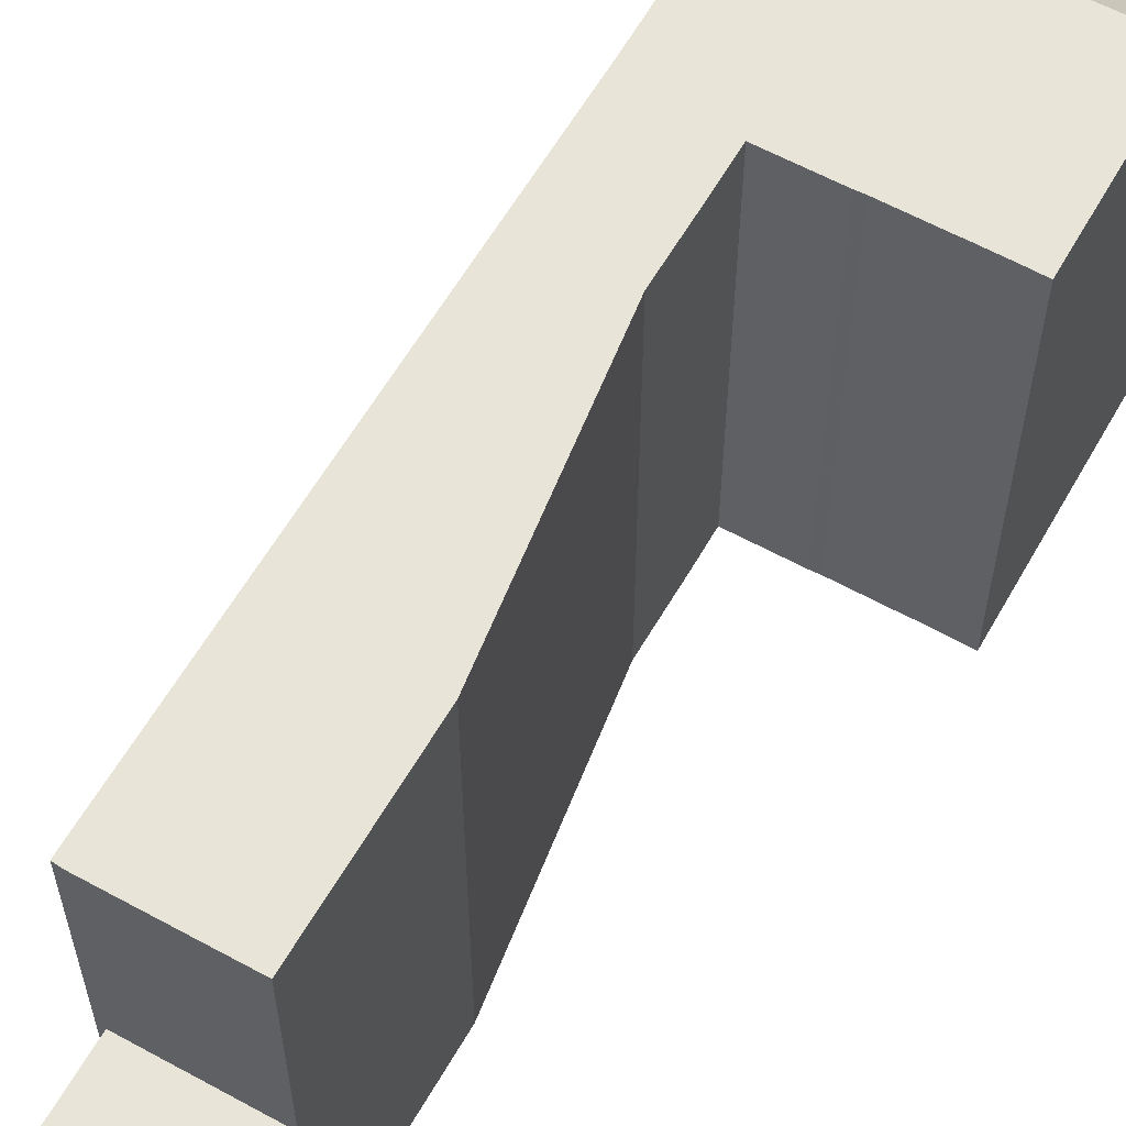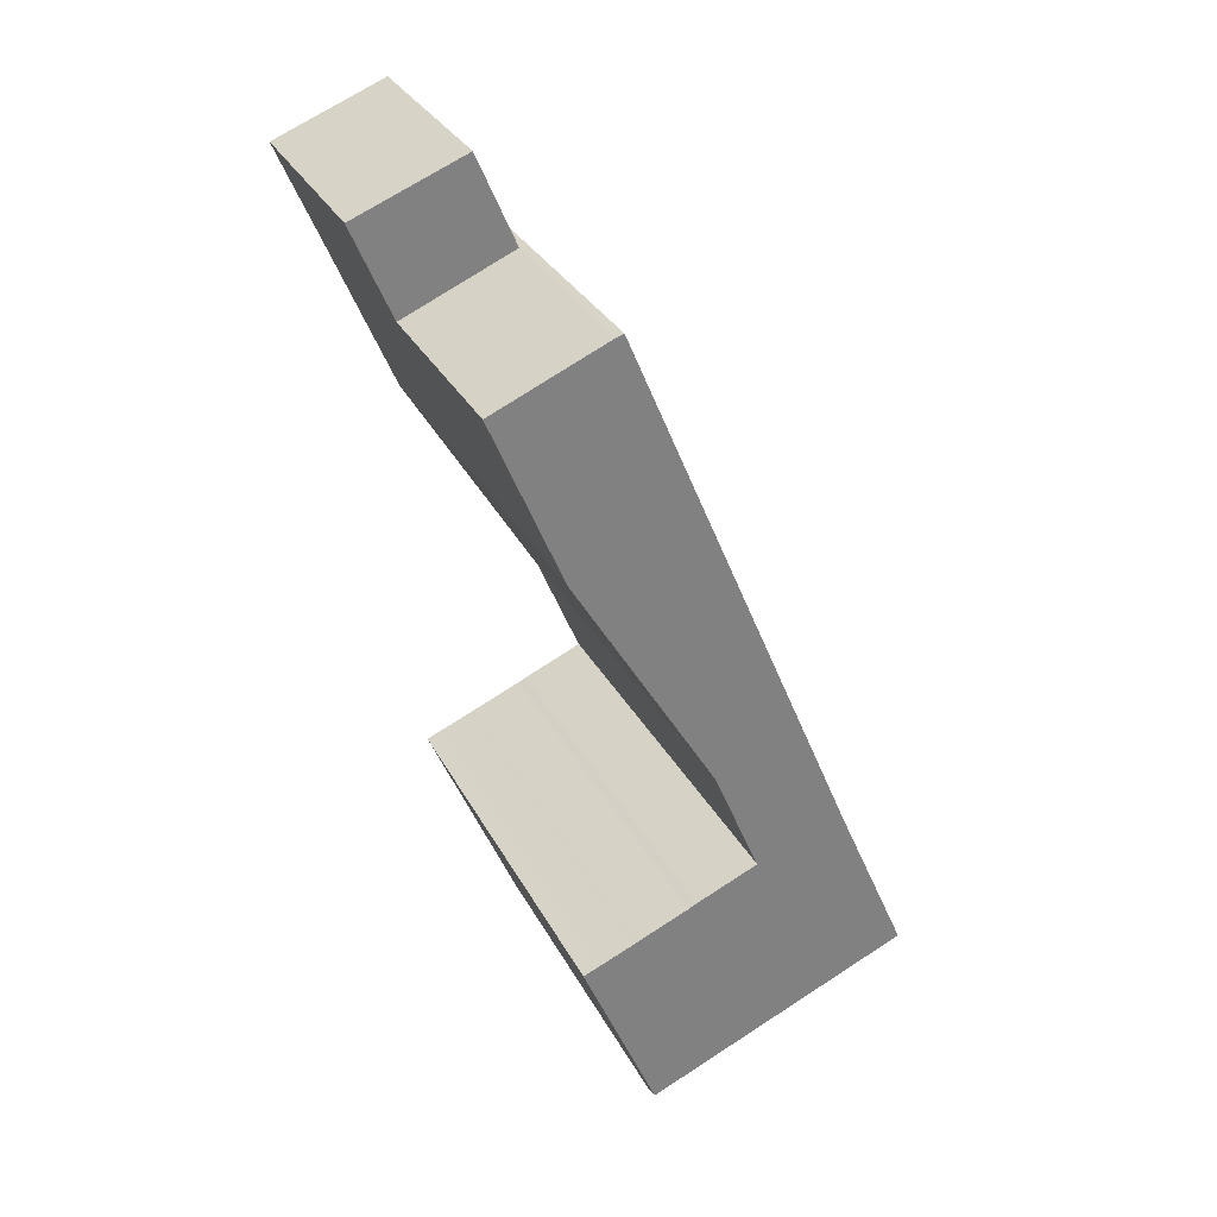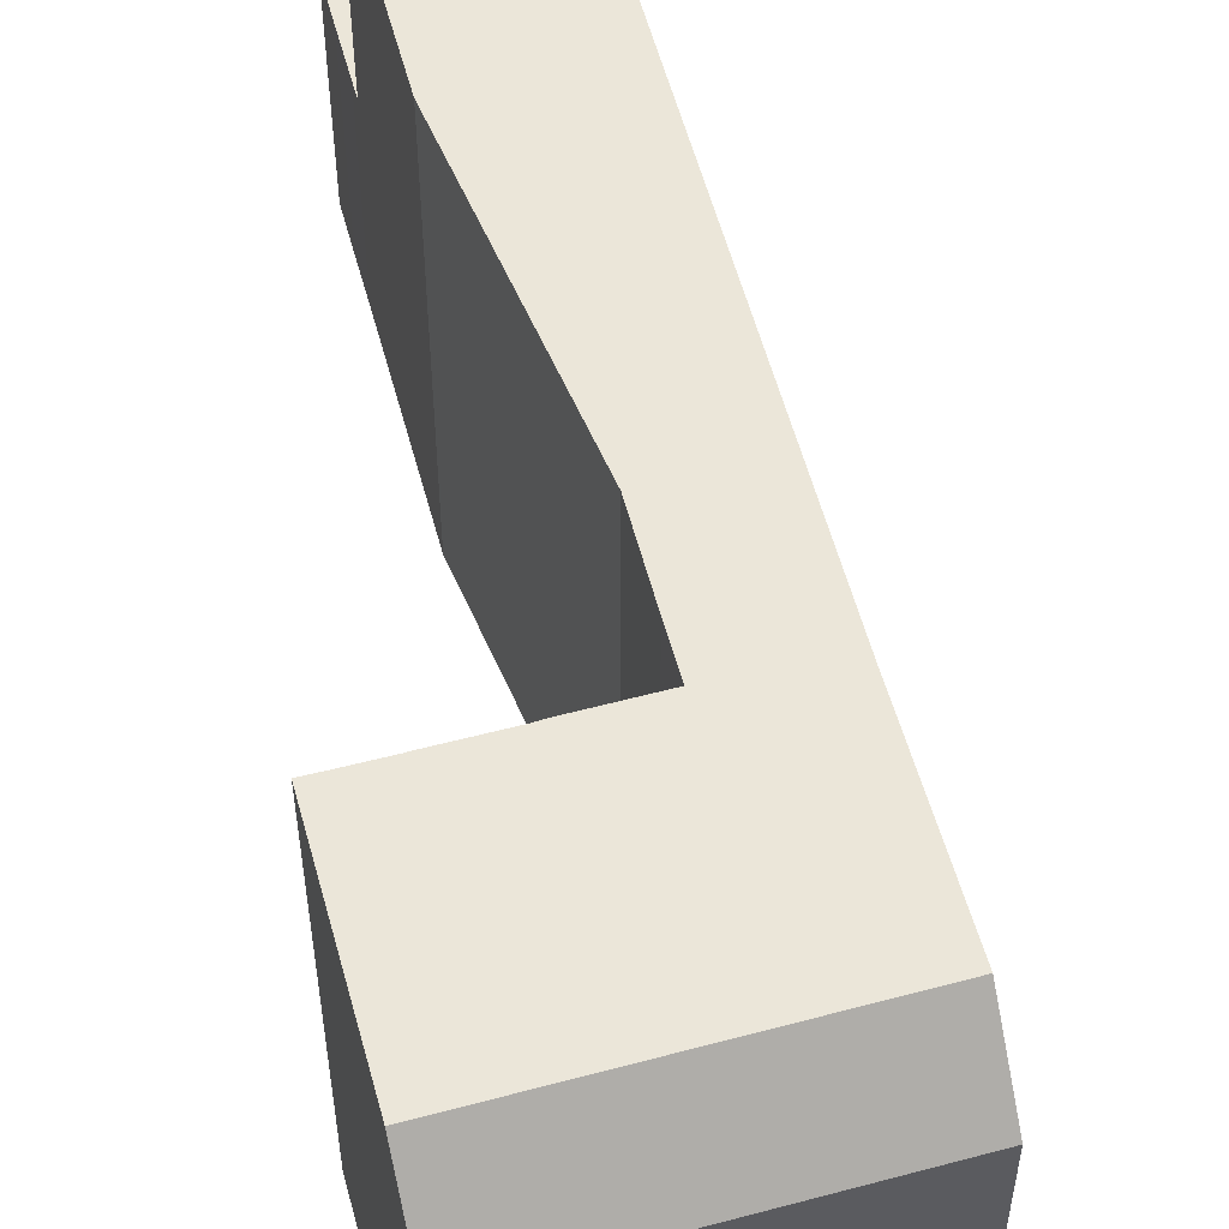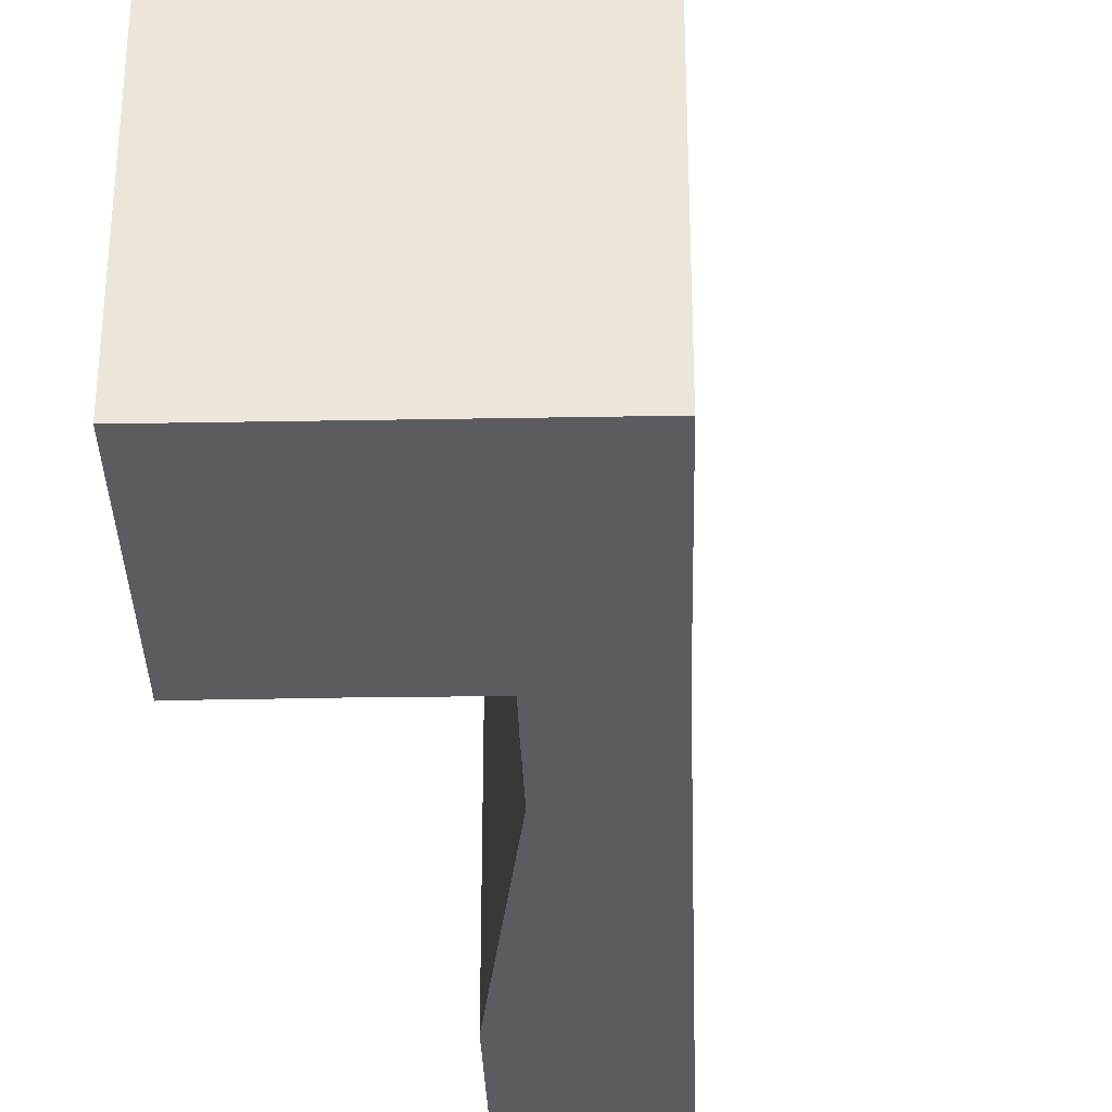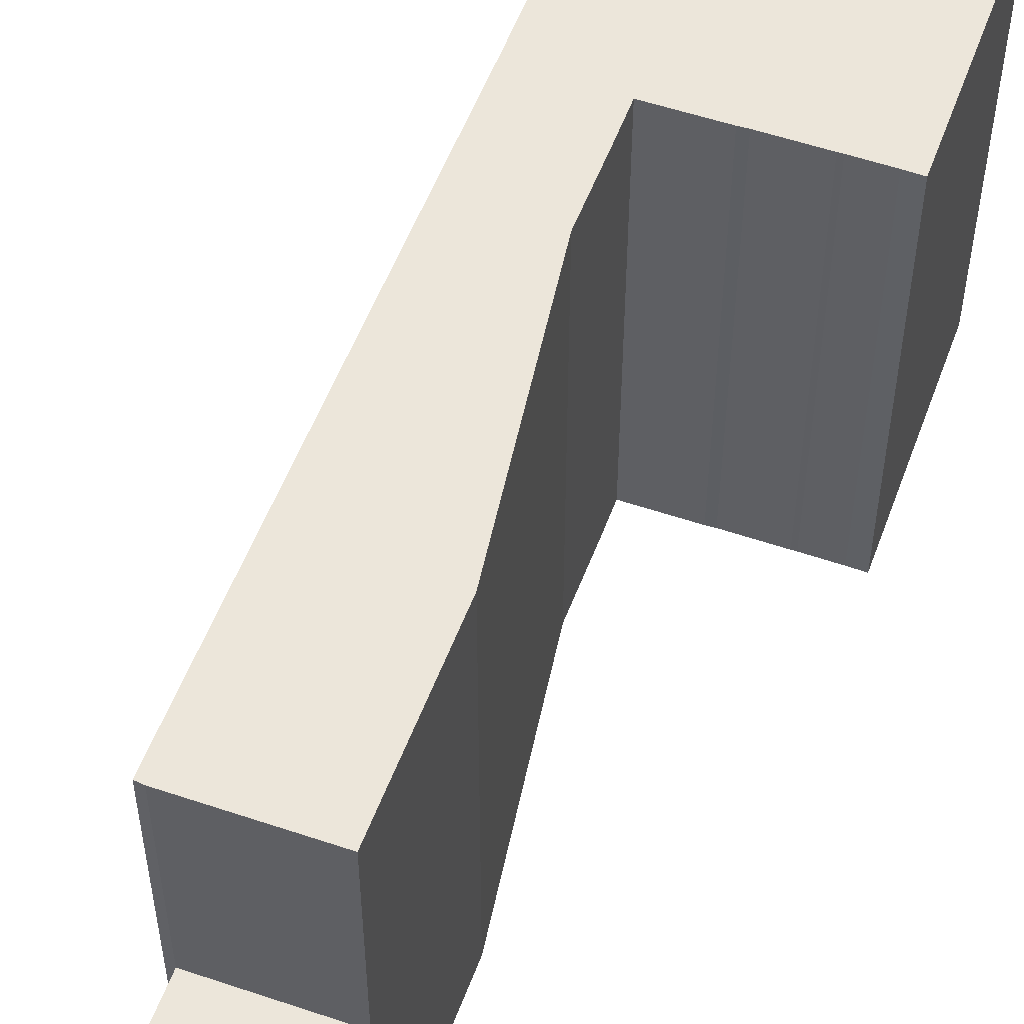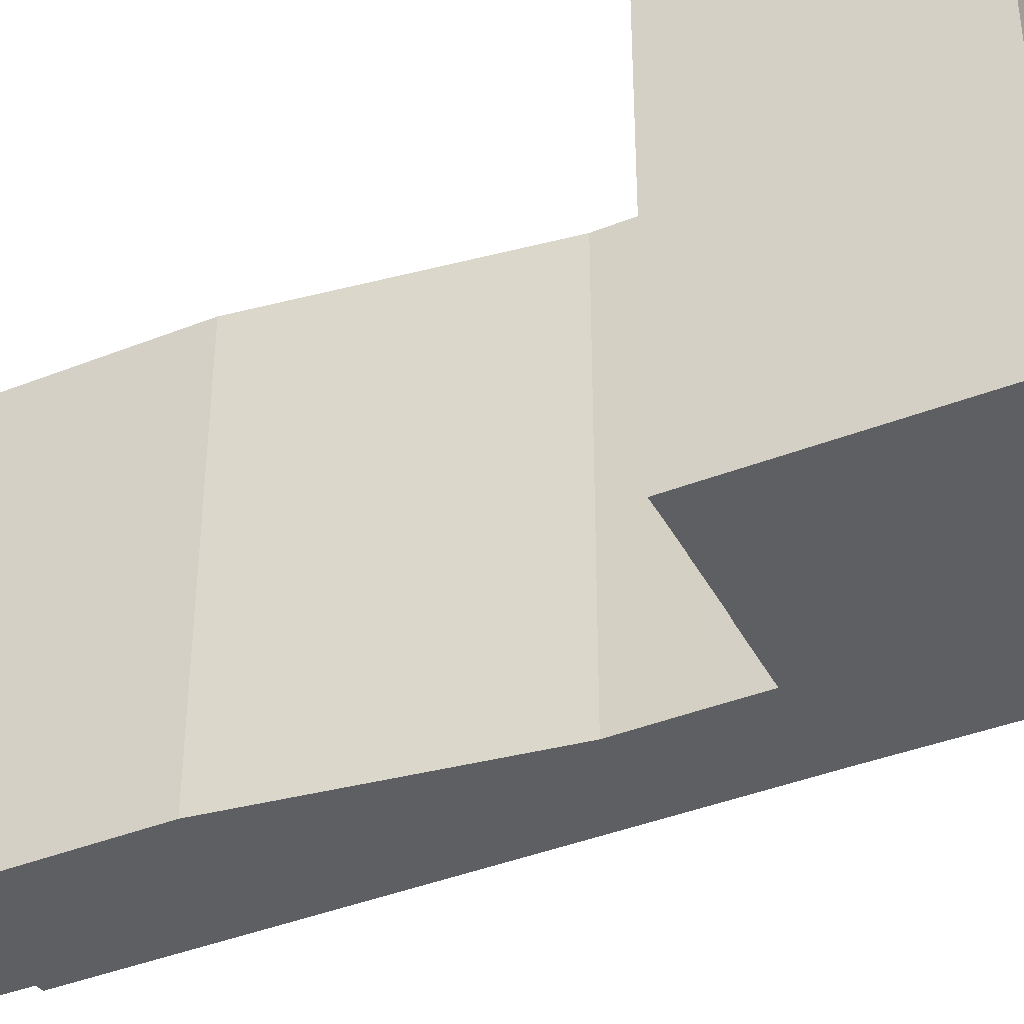
<metadata>
{"format":"obj","ext":"obj","renderer":"f3d","projection":"perspective","resolution":1024,"background":"white","views":[{"elev":60.3,"azim":52.8,"up":"+Y"},{"elev":30.3,"azim":156.7,"up":"+Z"},{"elev":57.1,"azim":-172.0,"up":"+Y"},{"elev":-34.7,"azim":-155.0,"up":"+Y"},{"elev":54.3,"azim":43.3,"up":"+Y"},{"elev":-40.4,"azim":139.0,"up":"+Y"}]}
</metadata>
<code>
v  21.91 21.44 34.48
v  21.3 -2.023e-15 33.03
v  21.3 21.44 33.03
v  21.91 11.05 34.48
v  22.23 11.05 35.22
v  21.91 -2.111e-15 34.48
v  22.23 -2.157e-15 35.22
v  9.105 21.44 9.336
v  9.082 -5.684e-16 9.283
v  9.082 21.44 9.283
v  9.877 21.44 11.13
v  9.105 -5.717e-16 9.336
v  9.877 -6.814e-16 11.13
v  0.651 20.08 1.484
v  0 0 0
v  0.651 -9.087e-17 1.484
v  0 18.35 1.124e-15
v  18.41 21.44 26.21
v  20.25 -1.87e-15 30.54
v  18.41 -1.605e-15 26.21
v  20.25 21.44 30.54
v  17.04 21.44 5.814
v  15.37 -3.994e-16 6.523
v  17.04 -3.56e-16 5.814
v  15.37 21.44 6.523
v  16.72 21.44 23.44
v  11.34 -8.949e-16 14.62
v  11.34 21.44 14.62
v  16.72 -1.435e-15 23.44
v  15.15 21.44 6.628
v  12.57 -4.739e-16 7.739
v  15.15 -4.058e-16 6.628
v  12.57 21.44 7.739
v  20.95 -1.973e-15 32.22
v  20.95 21.44 32.22
v  23.09 11.05 37.23
v  23.93 -2.401e-15 39.21
v  23.09 -2.28e-15 37.23
v  23.93 11.05 39.21
v  17.83 21.44 5.488
v  17.83 -3.36e-16 5.488
v  17.42 -2.427e-15 39.63
v  16.56 11.05 37.62
v  16.56 -2.304e-15 37.62
v  18.24 -2.542e-15 41.51
v  17.42 11.05 39.63
v  18.24 11.05 41.51
v  12.17 21.44 7.941
v  12.17 -4.862e-16 7.941
v  4.899 -6.843e-16 11.18
v  4.61 21.44 10.5
v  4.61 -6.428e-16 10.5
v  15.89 -2.269e-15 37.06
v  4.899 21.44 11.18
v  15.89 21.44 37.06
v  16.27 21.44 36.95
v  21.53 21.44 34.64
v  14.16 21.44 -3.03
v  1.166 21.44 2.655
v  17.77 21.44 5.332
v  23.56 -2.41e-15 39.37
v  16.27 -2.262e-15 36.95
v  1.166 -1.626e-16 2.655
v  17.77 -3.265e-16 5.332
v  14.16 1.855e-16 -3.03
v  13.65 2.57e-16 -4.197
v  7.708 2.065e-16 -3.373
v  10.5 2.814e-16 -4.596
v  13.01 3.485e-16 -5.692
v  10.27 2.752e-16 -4.494
v  21.53 11.05 34.64
v  16.27 11.05 36.95
v  23.56 11.05 39.37
v  13.65 20.09 -4.197
v  7.708 18.35 -3.373
v  10.27 18.35 -4.494
v  10.5 18.35 -4.596
v  13.01 18.35 -5.692
g defaultobject
f 1 2 3
f 2 1 4
f 2 4 5
f 2 5 6
f 6 5 7
f 8 9 10
f 9 8 11
f 9 11 12
f 12 11 13
f 14 15 16
f 15 14 17
f 18 19 20
f 19 18 21
f 22 23 24
f 23 22 25
f 26 27 28
f 27 26 18
f 27 18 29
f 29 18 20
f 30 31 32
f 31 30 33
f 21 34 19
f 34 21 35
f 35 2 34
f 2 35 3
f 36 37 38
f 37 36 39
f 40 24 41
f 24 40 22
f 42 43 44
f 43 42 45
f 43 45 46
f 46 45 47
f 48 9 49
f 9 48 10
f 50 51 52
f 51 50 53
f 51 53 54
f 54 53 55
f 55 10 54
f 10 55 8
f 8 55 11
f 11 55 28
f 28 55 26
f 26 55 18
f 18 55 21
f 21 55 35
f 35 55 3
f 3 55 56
f 3 56 57
f 3 57 1
f 51 58 59
f 58 51 60
f 60 51 54
f 60 54 10
f 60 10 33
f 33 10 48
f 60 33 30
f 60 30 25
f 60 25 22
f 60 22 40
f 45 42 61
f 37 61 42
f 38 37 42
f 44 38 42
f 7 38 44
f 62 7 44
f 6 7 62
f 53 50 62
f 6 62 50
f 2 6 50
f 34 2 50
f 19 34 50
f 20 19 50
f 29 20 50
f 27 29 50
f 13 27 50
f 12 13 50
f 52 12 50
f 9 12 52
f 49 9 52
f 63 49 52
f 31 49 63
f 32 31 63
f 23 32 63
f 24 23 63
f 41 24 63
f 64 41 63
f 65 64 63
f 16 65 63
f 15 65 16
f 66 65 15
f 67 66 15
f 68 66 67
f 69 66 68
f 70 68 67
f 43 71 72
f 71 43 46
f 71 46 47
f 71 47 73
f 71 73 4
f 4 73 5
f 5 73 36
f 36 73 39
f 11 27 13
f 27 11 28
f 60 41 64
f 41 60 40
f 71 56 72
f 56 71 57
f 57 71 4
f 57 4 1
f 64 58 60
f 58 64 74
f 74 64 66
f 66 64 65
f 61 47 45
f 47 61 73
f 73 61 37
f 73 37 39
f 5 38 7
f 38 5 36
f 14 75 17
f 75 14 59
f 75 59 58
f 75 58 76
f 76 58 77
f 77 58 78
f 78 58 74
f 43 62 44
f 62 43 72
f 76 68 70
f 68 76 77
f 63 14 16
f 14 63 52
f 14 52 51
f 14 51 59
f 17 67 15
f 67 17 75
f 67 75 70
f 70 75 76
f 78 66 69
f 66 78 74
f 25 32 23
f 32 25 30
f 33 49 31
f 49 33 48
f 72 53 62
f 53 72 55
f 55 72 56
f 77 69 68
f 69 77 78

</code>
